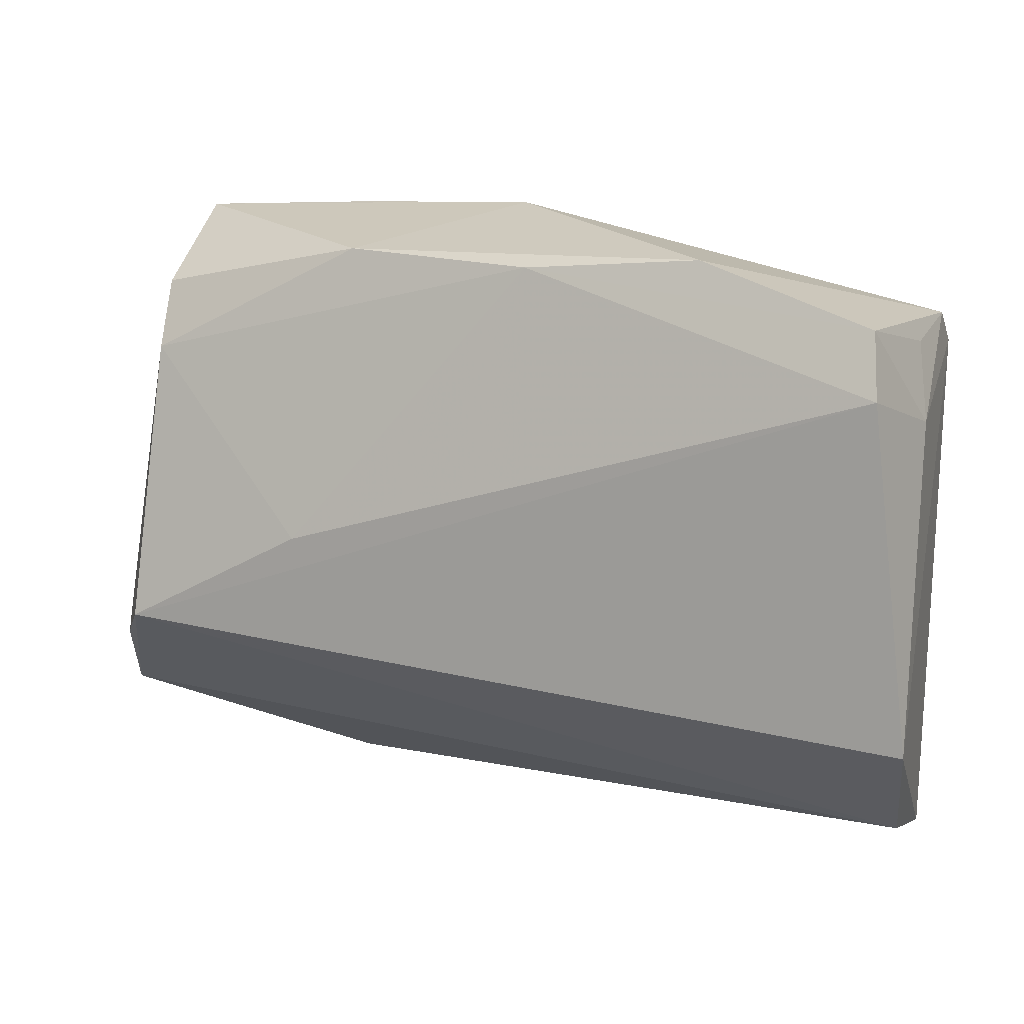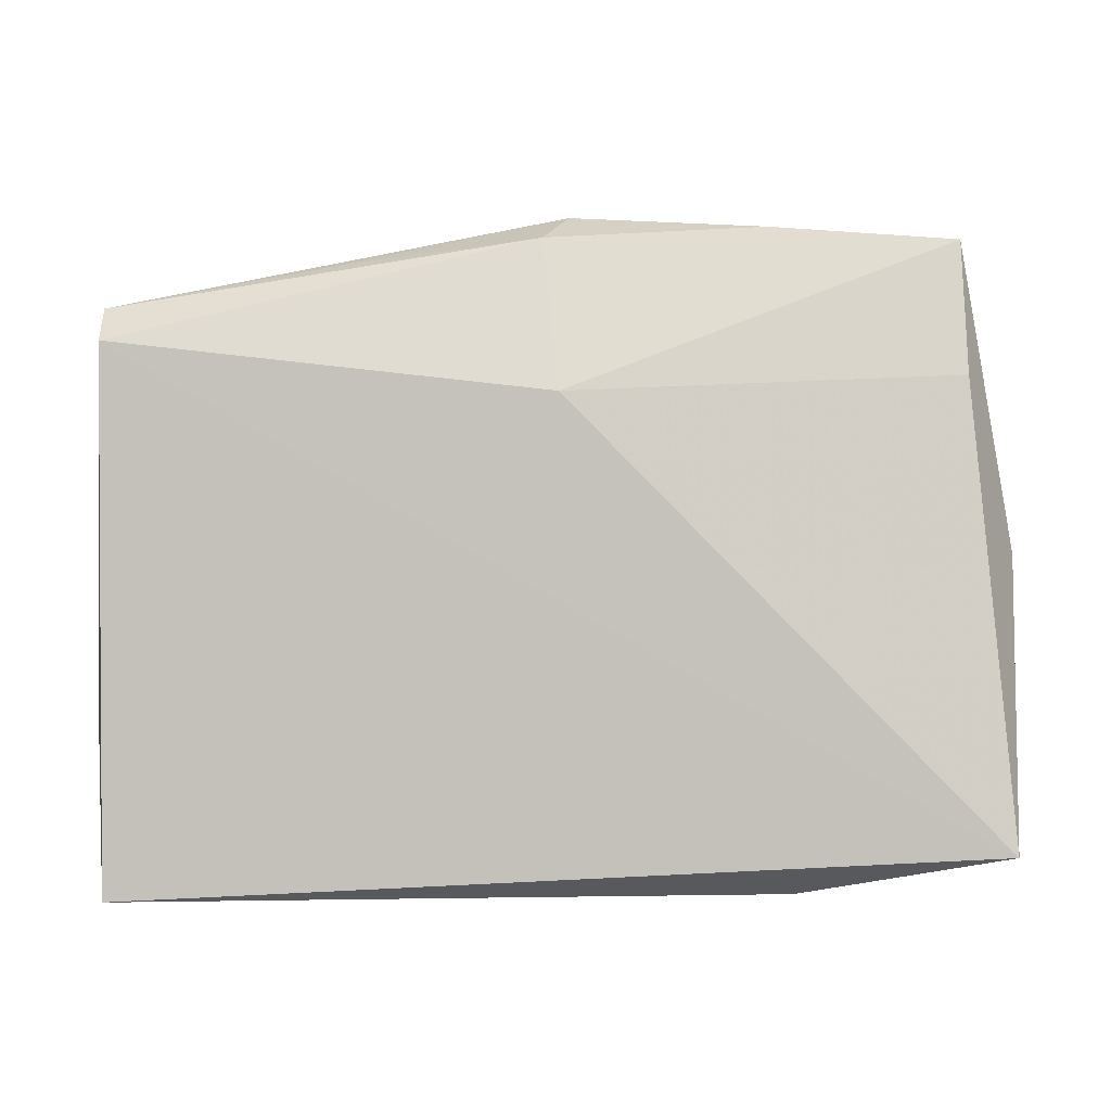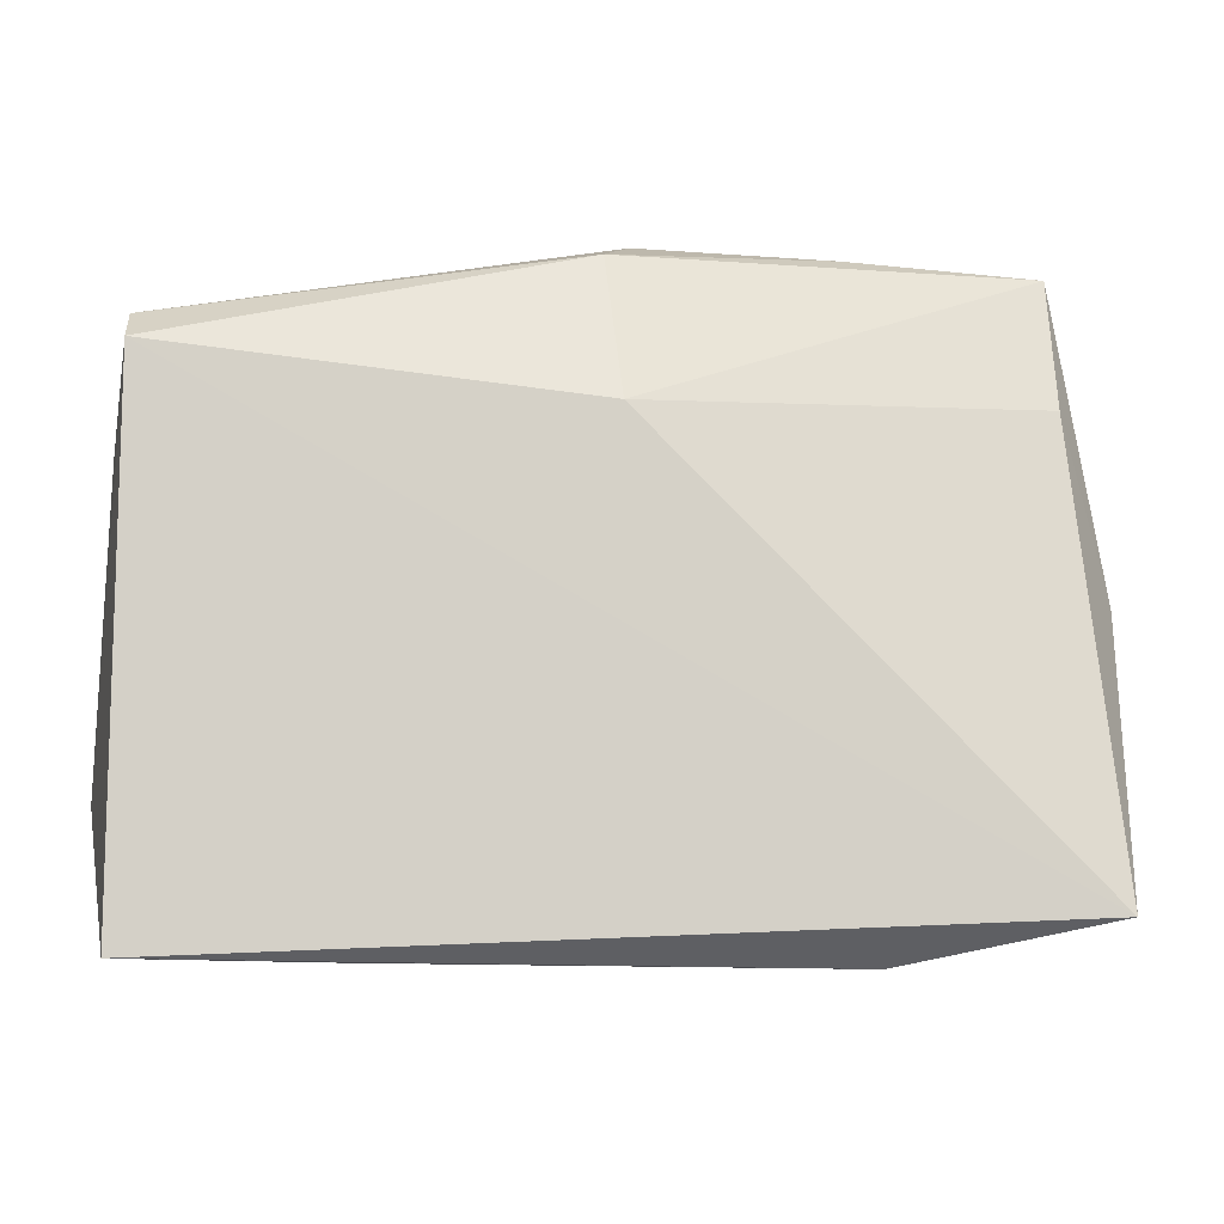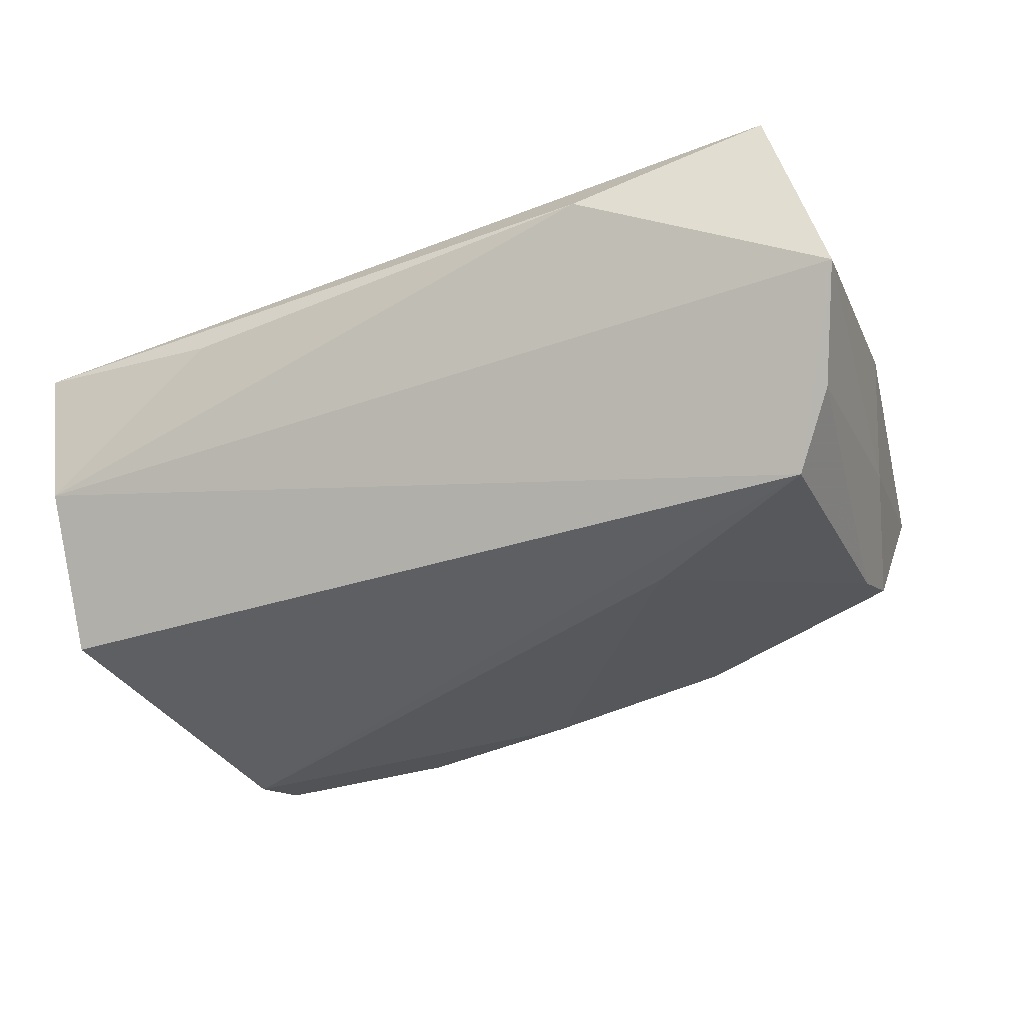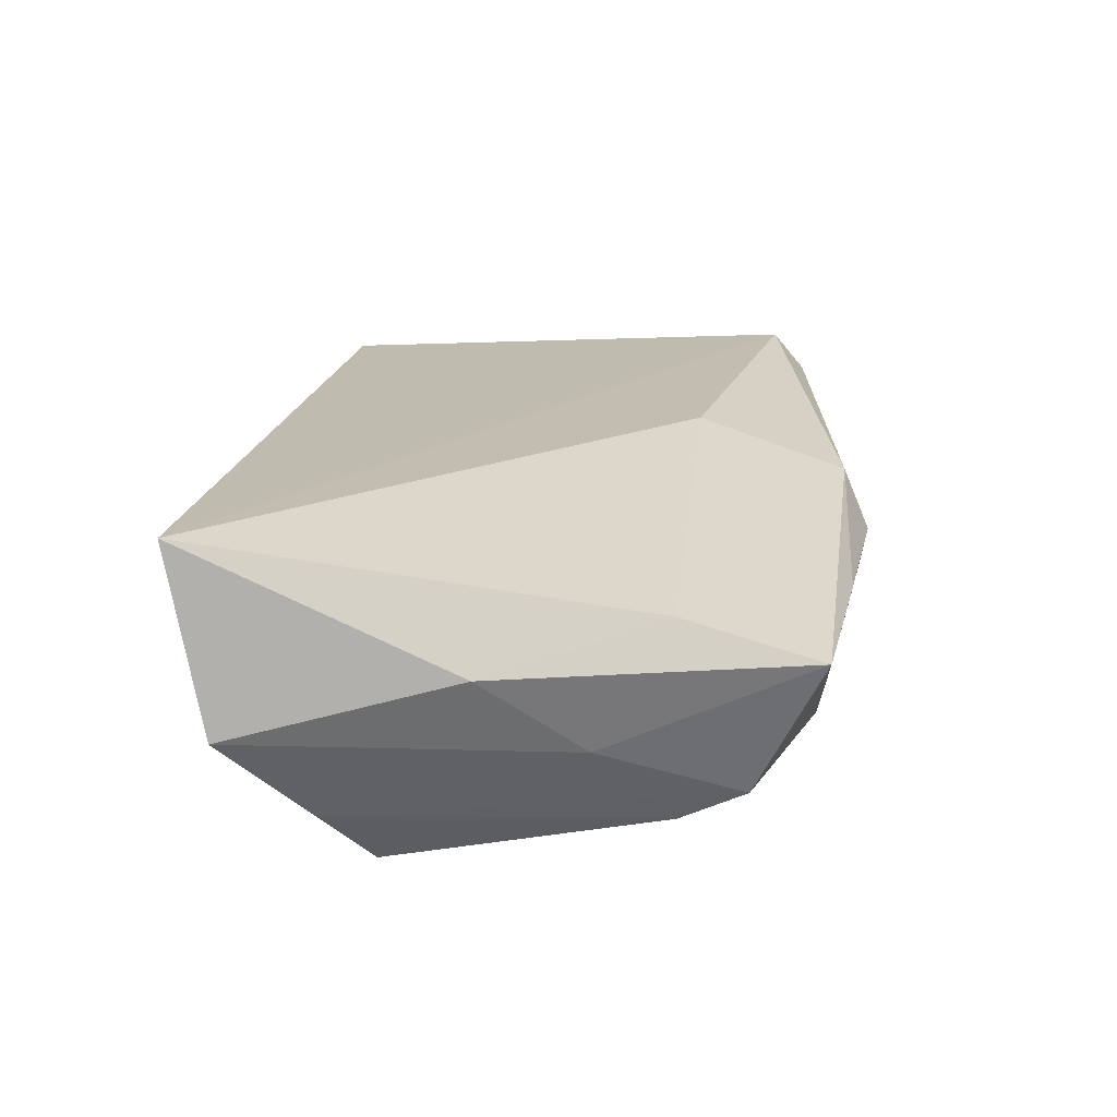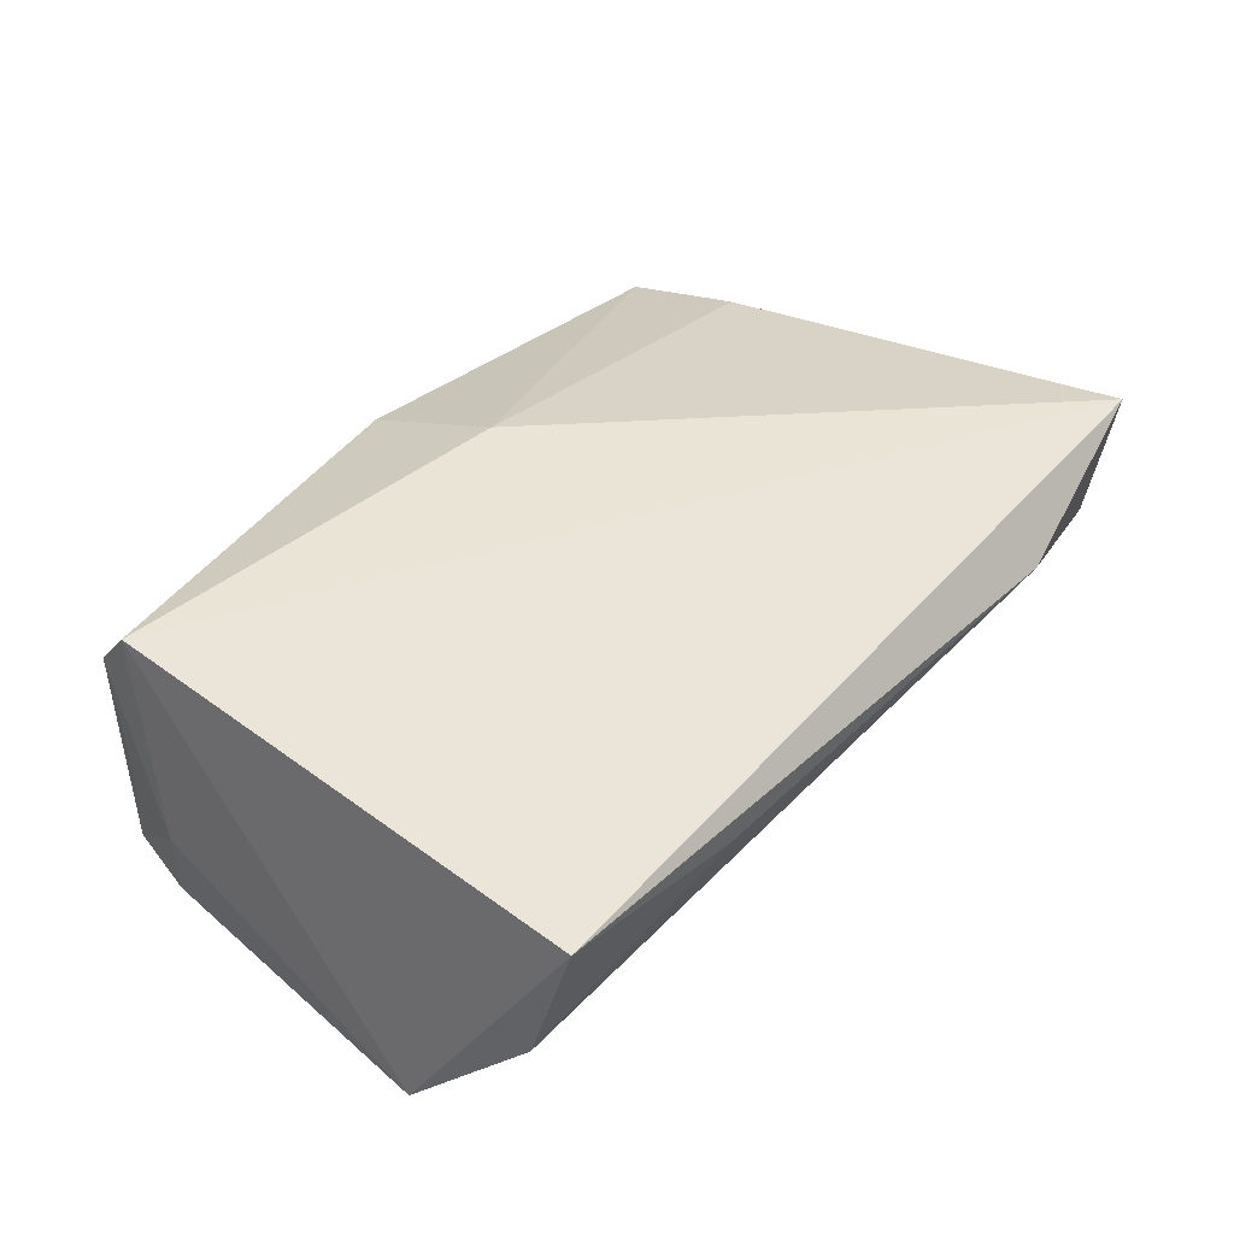
<metadata>
{"format":"obj","ext":"obj","renderer":"f3d","projection":"perspective","resolution":1024,"background":"white","views":[{"elev":14.0,"azim":-158.7,"up":"+Y"},{"elev":-1.6,"azim":-5.6,"up":"+Y"},{"elev":-13.4,"azim":-8.2,"up":"+Y"},{"elev":-40.3,"azim":24.6,"up":"+Z"},{"elev":21.9,"azim":99.9,"up":"+Z"},{"elev":38.3,"azim":-49.3,"up":"+Z"}]}
</metadata>
<code>
v -0.0007192 0.03573 0.01309
v -0.02299 0.03275 0.01034
v -0.02569 -0.03889 0.008169
v -0.04971 0.02564 -0.001724
v 0.05557 0.0001165 0.00703
v 0.0524 -0.03433 0.01951
v 0.04586 0.02091 -0.0125
v -0.02633 0.03548 -0.01414
v 0.04875 0.02065 0.01297
v 0.05262 -0.01825 -0.01226
v 0.002991 0.0391 0.006773
v 0.0284 -0.03907 0.01105
v 0.04896 0.03703 0.008874
v 0.05751 -0.02836 -0.001839
v -0.05022 -0.03394 -0.005204
v -0.004929 0.03364 -0.01419
v 0.05146 0.01214 -0.002282
v -0.04859 0.02155 -0.02021
v 0.0005266 0.01771 0.01917
v -0.04972 -0.03907 0.01124
v -0.05332 -0.01931 -0.02021
v 0.01893 0.03453 -0.0112
v 0.02378 -0.0007941 -0.02011
v -0.04998 0.0231 0.01597
v 0.04677 -0.0131 -0.02021
v 0.02442 0.0382 0.00761
v 0.02614 0.03823 0.008364
v -0.04749 0.02904 -0.01732
v -0.04982 0.02722 0.01126
v -0.05188 0.01732 -0.007791
v 0.04636 0.02885 -0.008278
f 15 20 21
f 14 15 25
f 25 15 21
f 20 6 24
f 21 20 24
f 24 1 29
f 12 6 20
f 12 15 14
f 14 6 12
f 14 25 10
f 10 25 7
f 10 17 14
f 21 24 30
f 30 24 29
f 7 25 23
f 5 6 14
f 14 17 5
f 13 5 17
f 11 29 2
f 2 1 11
f 29 1 2
f 19 24 6
f 1 24 19
f 19 13 1
f 20 15 3
f 3 12 20
f 15 12 3
f 11 22 8
f 8 29 11
f 8 28 29
f 21 30 18
f 18 30 28
f 18 25 21
f 18 23 25
f 29 28 4
f 4 30 29
f 28 30 4
f 26 22 11
f 26 13 22
f 7 22 31
f 22 13 31
f 31 13 17
f 31 10 7
f 17 10 31
f 6 5 9
f 5 13 9
f 9 19 6
f 13 19 9
f 16 8 22
f 23 18 16
f 28 8 16
f 16 18 28
f 16 22 7
f 7 23 16
f 27 26 11
f 13 26 27
f 11 1 27
f 1 13 27

</code>
